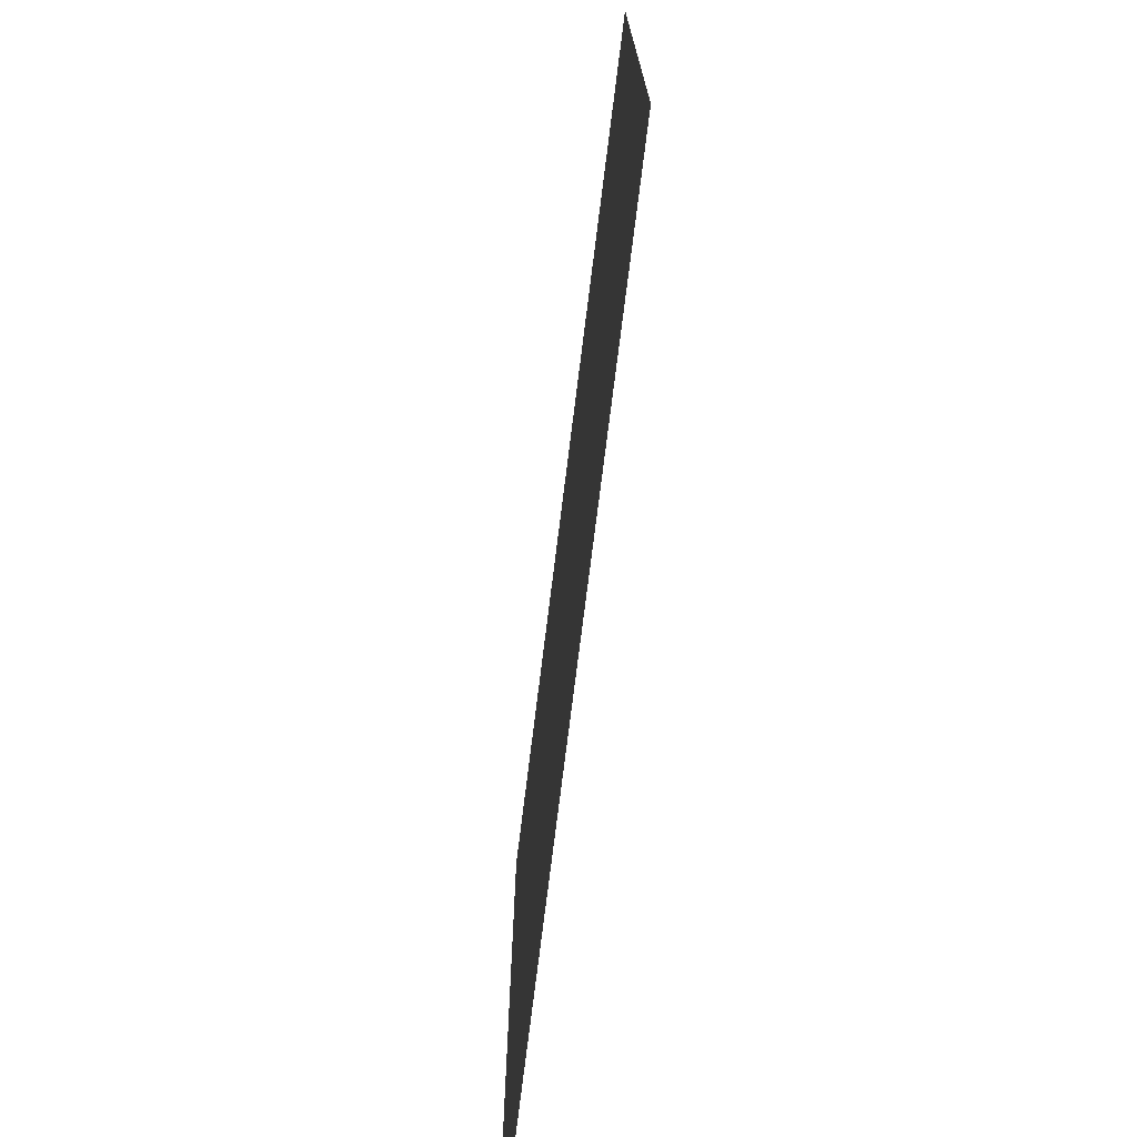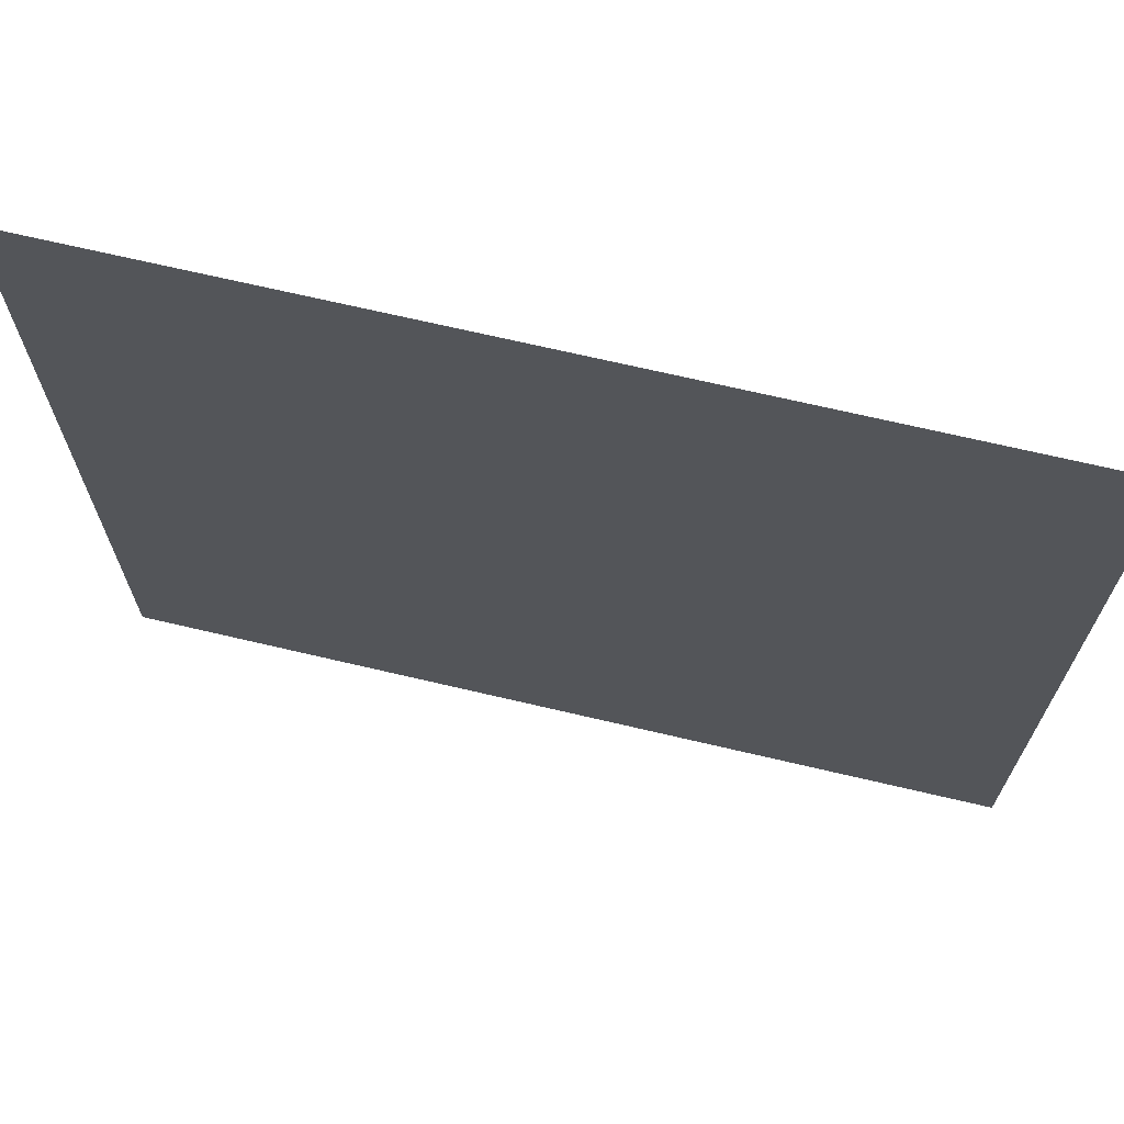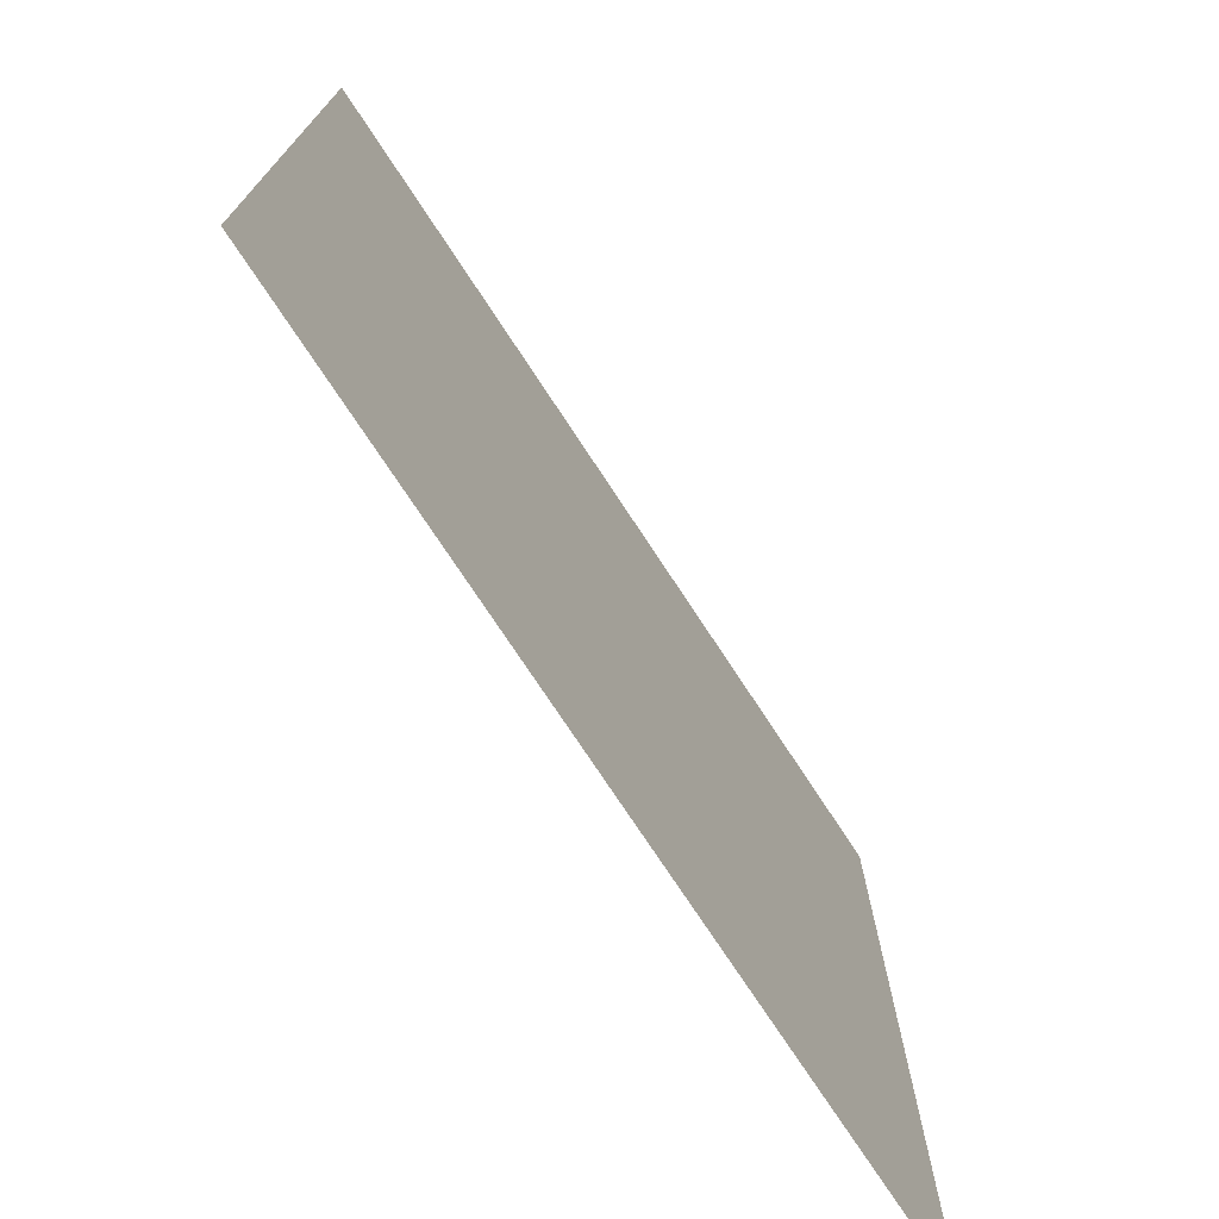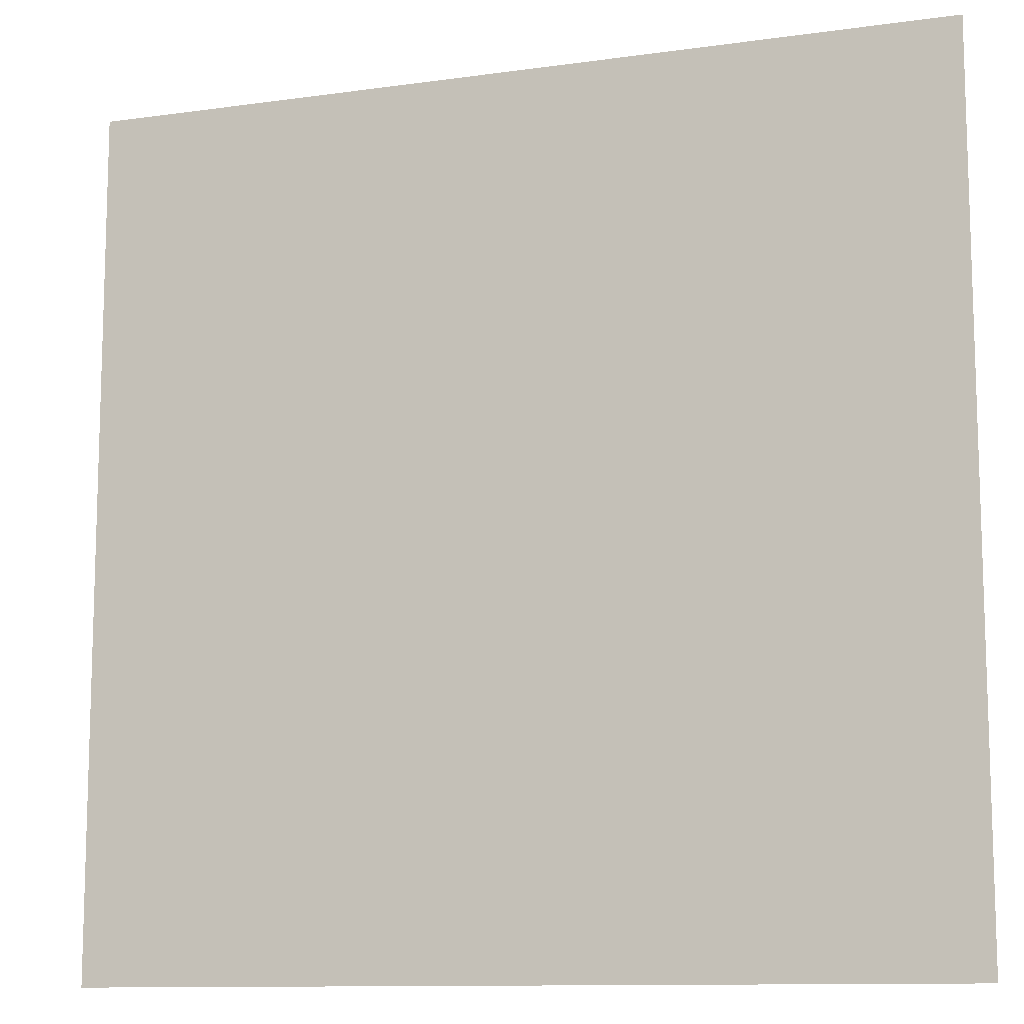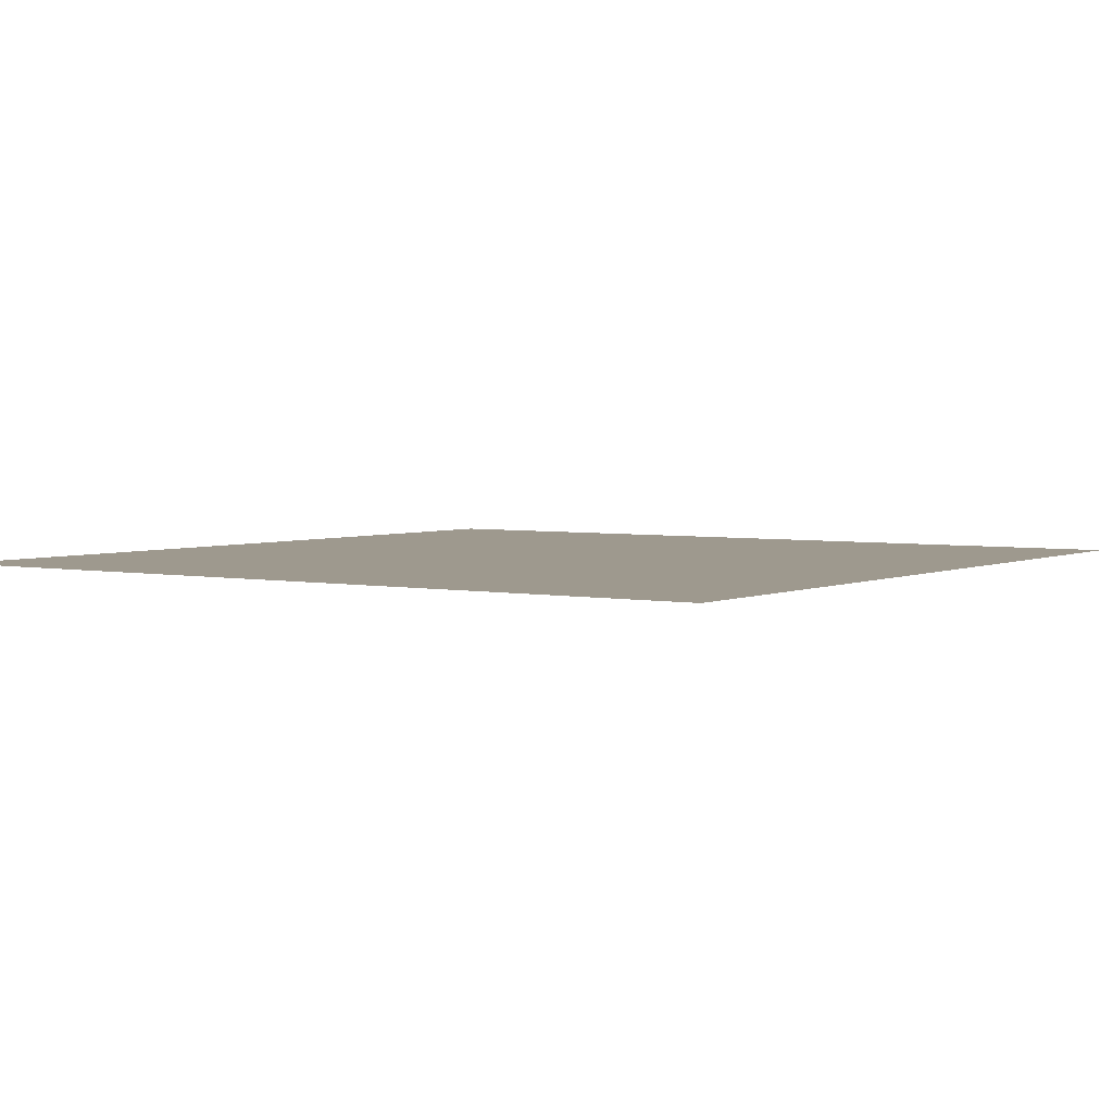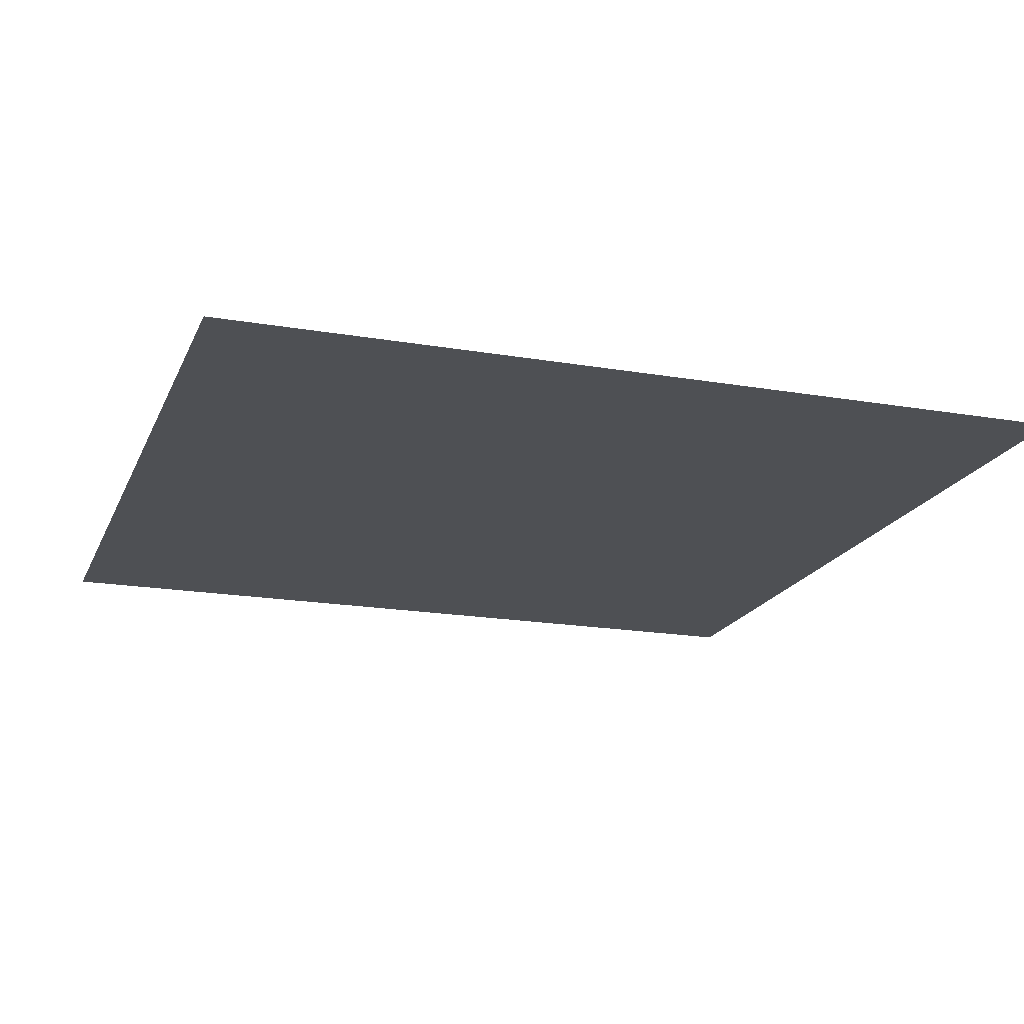
<metadata>
{"format":"obj","ext":"obj","renderer":"f3d","projection":"perspective","resolution":1024,"background":"white","views":[{"elev":-74.9,"azim":82.9,"up":"+Z"},{"elev":70.0,"azim":-166.8,"up":"+Z"},{"elev":-74.7,"azim":-56.7,"up":"+Z"},{"elev":-11.3,"azim":-161.0,"up":"+Z"},{"elev":3.5,"azim":124.3,"up":"+Y"},{"elev":-18.7,"azim":71.8,"up":"+Y"}]}
</metadata>
<code>
o Plane
v -64 0 64
v 64 0 64
v -64 0 -64
v 64 0 -64
v -64 0 0
v 0 0 64
v 64 0 0
v 0 0 -64
v 0 0 0
v -64 0 32
v 32 0 64
v 64 0 -32
v -32 0 -64
v -64 0 -32
v -32 0 64
v 64 0 32
v 32 0 -64
v 0 0 -32
v 0 0 32
v -32 0 0
v 32 0 0
v 32 0 -32
v -32 0 -32
v -32 0 32
v 32 0 32
v -64 0 48
v 48 0 64
v 64 0 -48
v -48 0 -64
v -64 0 -16
v -16 0 64
v 64 0 16
v 16 0 -64
v 0 0 -48
v 0 0 16
v -48 0 0
v 16 0 0
v -64 0 16
v 16 0 64
v 64 0 -16
v -16 0 -64
v -64 0 -48
v -48 0 64
v 64 0 48
v 48 0 -64
v 0 0 -16
v 0 0 48
v -16 0 0
v 48 0 0
v 32 0 -48
v 32 0 -16
v 16 0 -32
v 48 0 -32
v -32 0 -48
v -32 0 -16
v -48 0 -32
v -16 0 -32
v -32 0 16
v -32 0 48
v -48 0 32
v -16 0 32
v 32 0 16
v 32 0 48
v 16 0 32
v 48 0 32
v 48 0 -48
v -16 0 -48
v -16 0 16
v 48 0 16
v 16 0 -48
v 16 0 -16
v 48 0 -16
v -48 0 -48
v -48 0 -16
v -16 0 -16
v -48 0 16
v -48 0 48
v -16 0 48
v 16 0 16
v 16 0 48
v 48 0 48
v -64 0 56
v 56 0 64
v 64 0 -56
v -56 0 -64
v -64 0 -8
v -8 0 64
v 64 0 8
v 8 0 -64
v 0 0 -56
v 0 0 8
v -56 0 0
v 8 0 0
v -64 0 24
v 24 0 64
v 64 0 -24
v -24 0 -64
v -64 0 -40
v -40 0 64
v 64 0 40
v 40 0 -64
v 0 0 -24
v 0 0 40
v -24 0 0
v 40 0 0
v 32 0 -56
v 32 0 -24
v 8 0 -32
v 40 0 -32
v -32 0 -56
v -32 0 -24
v -56 0 -32
v -24 0 -32
v -32 0 8
v -32 0 40
v -56 0 32
v -24 0 32
v 32 0 8
v 32 0 40
v 8 0 32
v 40 0 32
v -64 0 40
v 40 0 64
v 64 0 -40
v -40 0 -64
v -64 0 -24
v -24 0 64
v 64 0 24
v 24 0 -64
v 0 0 -40
v 0 0 24
v -40 0 0
v 24 0 0
v -64 0 8
v 8 0 64
v 64 0 -8
v -8 0 -64
v -64 0 -56
v -56 0 64
v 64 0 56
v 56 0 -64
v 0 0 -8
v 0 0 56
v -8 0 0
v 56 0 0
v 32 0 -40
v 32 0 -8
v 24 0 -32
v 56 0 -32
v -32 0 -40
v -32 0 -8
v -40 0 -32
v -8 0 -32
v -32 0 24
v -32 0 56
v -40 0 32
v -8 0 32
v 32 0 24
v 32 0 56
v 24 0 32
v 56 0 32
v 48 0 -56
v 48 0 -40
v 40 0 -48
v 56 0 -48
v -16 0 -56
v -16 0 -40
v -24 0 -48
v -8 0 -48
v -16 0 8
v -16 0 24
v -24 0 16
v -8 0 16
v 48 0 8
v 48 0 24
v 40 0 16
v 56 0 16
v 16 0 -56
v 16 0 -40
v 8 0 -48
v 24 0 -48
v 16 0 -24
v 16 0 -8
v 8 0 -16
v 24 0 -16
v 48 0 -24
v 48 0 -8
v 40 0 -16
v 56 0 -16
v -48 0 -56
v -48 0 -40
v -56 0 -48
v -40 0 -48
v -48 0 -24
v -48 0 -8
v -56 0 -16
v -40 0 -16
v -16 0 -24
v -16 0 -8
v -24 0 -16
v -8 0 -16
v -48 0 8
v -48 0 24
v -56 0 16
v -40 0 16
v -48 0 40
v -48 0 56
v -56 0 48
v -40 0 48
v -16 0 40
v -16 0 56
v -24 0 48
v -8 0 48
v 16 0 8
v 16 0 24
v 8 0 16
v 24 0 16
v 16 0 40
v 16 0 56
v 8 0 48
v 24 0 48
v 48 0 40
v 48 0 56
v 40 0 48
v 56 0 48
v 56 0 -56
v -8 0 -56
v -8 0 8
v 56 0 8
v 24 0 -56
v 24 0 -24
v 56 0 -24
v -40 0 -56
v -40 0 -24
v -8 0 -24
v -40 0 8
v -40 0 40
v -8 0 40
v 24 0 8
v 24 0 40
v 56 0 40
v 40 0 -56
v 40 0 -40
v 56 0 -40
v -24 0 -56
v -24 0 -40
v -8 0 -40
v -24 0 8
v -24 0 24
v -8 0 24
v 40 0 8
v 40 0 24
v 56 0 24
v 8 0 -56
v 8 0 -40
v 24 0 -40
v 8 0 -24
v 8 0 -8
v 24 0 -8
v 40 0 -24
v 40 0 -8
v 56 0 -8
v -56 0 -56
v -56 0 -40
v -40 0 -40
v -56 0 -24
v -56 0 -8
v -40 0 -8
v -24 0 -24
v -24 0 -8
v -8 0 -8
v -56 0 8
v -56 0 24
v -40 0 24
v -56 0 40
v -56 0 56
v -40 0 56
v -24 0 40
v -24 0 56
v -8 0 56
v 8 0 8
v 8 0 24
v 24 0 24
v 8 0 40
v 8 0 56
v 24 0 56
v 40 0 40
v 40 0 56
v 56 0 56
f 84 4 141
f 90 8 137
f 91 9 144
f 88 7 145
f 106 17 129
f 107 22 148
f 96 12 149
f 110 13 125
f 111 23 152
f 102 18 153
f 114 20 132
f 115 24 156
f 103 19 157
f 118 21 133
f 119 25 160
f 100 16 161
f 162 45 101
f 163 66 164
f 124 28 165
f 166 41 97
f 167 67 168
f 130 34 169
f 170 48 104
f 171 68 172
f 131 35 173
f 174 49 105
f 175 69 176
f 128 32 177
f 178 33 89
f 179 70 180
f 146 50 181
f 182 52 108
f 183 71 184
f 147 51 185
f 186 53 109
f 187 72 188
f 136 40 189
f 190 29 85
f 191 73 192
f 150 54 193
f 194 56 112
f 195 74 196
f 151 55 197
f 198 57 113
f 199 75 200
f 142 46 201
f 202 36 92
f 203 76 204
f 154 58 205
f 206 60 116
f 207 77 208
f 155 59 209
f 210 61 117
f 211 78 212
f 143 47 213
f 214 37 93
f 215 79 216
f 158 62 217
f 218 64 120
f 219 80 220
f 159 63 221
f 222 65 121
f 223 81 224
f 140 44 225
f 226 141 45
f 165 226 162
f 28 84 226
f 227 137 41
f 169 227 166
f 34 90 227
f 228 144 48
f 173 228 170
f 35 91 228
f 229 145 49
f 177 229 174
f 32 88 229
f 230 129 33
f 181 230 178
f 50 106 230
f 231 148 52
f 185 231 182
f 51 107 231
f 232 149 53
f 189 232 186
f 40 96 232
f 233 125 29
f 193 233 190
f 54 110 233
f 234 152 56
f 197 234 194
f 55 111 234
f 235 153 57
f 201 235 198
f 46 102 235
f 236 132 36
f 205 236 202
f 58 114 236
f 237 156 60
f 209 237 206
f 59 115 237
f 238 157 61
f 213 238 210
f 47 103 238
f 239 133 37
f 217 239 214
f 62 118 239
f 240 160 64
f 221 240 218
f 63 119 240
f 241 161 65
f 225 241 222
f 44 100 241
f 242 101 17
f 164 242 106
f 66 162 242
f 243 164 50
f 109 243 146
f 53 163 243
f 244 165 66
f 149 244 163
f 12 124 244
f 245 97 13
f 168 245 110
f 67 166 245
f 246 168 54
f 113 246 150
f 57 167 246
f 247 169 67
f 153 247 167
f 18 130 247
f 248 104 20
f 172 248 114
f 68 170 248
f 249 172 58
f 117 249 154
f 61 171 249
f 250 173 68
f 157 250 171
f 19 131 250
f 251 105 21
f 176 251 118
f 69 174 251
f 252 176 62
f 121 252 158
f 65 175 252
f 253 177 69
f 161 253 175
f 16 128 253
f 254 89 8
f 180 254 90
f 70 178 254
f 255 180 34
f 108 255 130
f 52 179 255
f 256 181 70
f 148 256 179
f 22 146 256
f 257 108 18
f 184 257 102
f 71 182 257
f 258 184 46
f 93 258 142
f 37 183 258
f 259 185 71
f 133 259 183
f 21 147 259
f 260 109 22
f 188 260 107
f 72 186 260
f 261 188 51
f 105 261 147
f 49 187 261
f 262 189 72
f 145 262 187
f 7 136 262
f 263 85 3
f 192 263 138
f 73 190 263
f 264 192 42
f 112 264 98
f 56 191 264
f 265 193 73
f 152 265 191
f 23 150 265
f 266 112 14
f 196 266 126
f 74 194 266
f 267 196 30
f 92 267 86
f 36 195 267
f 268 197 74
f 132 268 195
f 20 151 268
f 269 113 23
f 200 269 111
f 75 198 269
f 270 200 55
f 104 270 151
f 48 199 270
f 271 201 75
f 144 271 199
f 9 142 271
f 272 92 5
f 204 272 134
f 76 202 272
f 273 204 38
f 116 273 94
f 60 203 273
f 274 205 76
f 156 274 203
f 24 154 274
f 275 116 10
f 208 275 122
f 77 206 275
f 276 208 26
f 139 276 82
f 43 207 276
f 277 209 77
f 99 277 207
f 15 155 277
f 278 117 24
f 212 278 115
f 78 210 278
f 279 212 59
f 127 279 155
f 31 211 279
f 280 213 78
f 87 280 211
f 6 143 280
f 281 93 9
f 216 281 91
f 79 214 281
f 282 216 35
f 120 282 131
f 64 215 282
f 283 217 79
f 160 283 215
f 25 158 283
f 284 120 19
f 220 284 103
f 80 218 284
f 285 220 47
f 135 285 143
f 39 219 285
f 286 221 80
f 95 286 219
f 11 159 286
f 287 121 25
f 224 287 119
f 81 222 287
f 288 224 63
f 123 288 159
f 27 223 288
f 289 225 81
f 83 289 223
f 2 140 289
f 226 84 141
f 227 90 137
f 228 91 144
f 229 88 145
f 230 106 129
f 231 107 148
f 232 96 149
f 233 110 125
f 234 111 152
f 235 102 153
f 236 114 132
f 237 115 156
f 238 103 157
f 239 118 133
f 240 119 160
f 241 100 161
f 242 162 101
f 243 163 164
f 244 124 165
f 245 166 97
f 246 167 168
f 247 130 169
f 248 170 104
f 249 171 172
f 250 131 173
f 251 174 105
f 252 175 176
f 253 128 177
f 254 178 89
f 255 179 180
f 256 146 181
f 257 182 108
f 258 183 184
f 259 147 185
f 260 186 109
f 261 187 188
f 262 136 189
f 263 190 85
f 264 191 192
f 265 150 193
f 266 194 112
f 267 195 196
f 268 151 197
f 269 198 113
f 270 199 200
f 271 142 201
f 272 202 92
f 273 203 204
f 274 154 205
f 275 206 116
f 276 207 208
f 277 155 209
f 278 210 117
f 279 211 212
f 280 143 213
f 281 214 93
f 282 215 216
f 283 158 217
f 284 218 120
f 285 219 220
f 286 159 221
f 287 222 121
f 288 223 224
f 289 140 225
f 162 226 45
f 66 165 162
f 165 28 226
f 166 227 41
f 67 169 166
f 169 34 227
f 170 228 48
f 68 173 170
f 173 35 228
f 174 229 49
f 69 177 174
f 177 32 229
f 178 230 33
f 70 181 178
f 181 50 230
f 182 231 52
f 71 185 182
f 185 51 231
f 186 232 53
f 72 189 186
f 189 40 232
f 190 233 29
f 73 193 190
f 193 54 233
f 194 234 56
f 74 197 194
f 197 55 234
f 198 235 57
f 75 201 198
f 201 46 235
f 202 236 36
f 76 205 202
f 205 58 236
f 206 237 60
f 77 209 206
f 209 59 237
f 210 238 61
f 78 213 210
f 213 47 238
f 214 239 37
f 79 217 214
f 217 62 239
f 218 240 64
f 80 221 218
f 221 63 240
f 222 241 65
f 81 225 222
f 225 44 241
f 106 242 17
f 50 164 106
f 164 66 242
f 146 243 50
f 22 109 146
f 109 53 243
f 163 244 66
f 53 149 163
f 149 12 244
f 110 245 13
f 54 168 110
f 168 67 245
f 150 246 54
f 23 113 150
f 113 57 246
f 167 247 67
f 57 153 167
f 153 18 247
f 114 248 20
f 58 172 114
f 172 68 248
f 154 249 58
f 24 117 154
f 117 61 249
f 171 250 68
f 61 157 171
f 157 19 250
f 118 251 21
f 62 176 118
f 176 69 251
f 158 252 62
f 25 121 158
f 121 65 252
f 175 253 69
f 65 161 175
f 161 16 253
f 90 254 8
f 34 180 90
f 180 70 254
f 130 255 34
f 18 108 130
f 108 52 255
f 179 256 70
f 52 148 179
f 148 22 256
f 102 257 18
f 46 184 102
f 184 71 257
f 142 258 46
f 9 93 142
f 93 37 258
f 183 259 71
f 37 133 183
f 133 21 259
f 107 260 22
f 51 188 107
f 188 72 260
f 147 261 51
f 21 105 147
f 105 49 261
f 187 262 72
f 49 145 187
f 145 7 262
f 138 263 3
f 42 192 138
f 192 73 263
f 98 264 42
f 14 112 98
f 112 56 264
f 191 265 73
f 56 152 191
f 152 23 265
f 126 266 14
f 30 196 126
f 196 74 266
f 86 267 30
f 5 92 86
f 92 36 267
f 195 268 74
f 36 132 195
f 132 20 268
f 111 269 23
f 55 200 111
f 200 75 269
f 151 270 55
f 20 104 151
f 104 48 270
f 199 271 75
f 48 144 199
f 144 9 271
f 134 272 5
f 38 204 134
f 204 76 272
f 94 273 38
f 10 116 94
f 116 60 273
f 203 274 76
f 60 156 203
f 156 24 274
f 122 275 10
f 26 208 122
f 208 77 275
f 82 276 26
f 1 139 82
f 139 43 276
f 207 277 77
f 43 99 207
f 99 15 277
f 115 278 24
f 59 212 115
f 212 78 278
f 155 279 59
f 15 127 155
f 127 31 279
f 211 280 78
f 31 87 211
f 87 6 280
f 91 281 9
f 35 216 91
f 216 79 281
f 131 282 35
f 19 120 131
f 120 64 282
f 215 283 79
f 64 160 215
f 160 25 283
f 103 284 19
f 47 220 103
f 220 80 284
f 143 285 47
f 6 135 143
f 135 39 285
f 219 286 80
f 39 95 219
f 95 11 286
f 119 287 25
f 63 224 119
f 224 81 287
f 159 288 63
f 11 123 159
f 123 27 288
f 223 289 81
f 27 83 223
f 83 2 289

</code>
